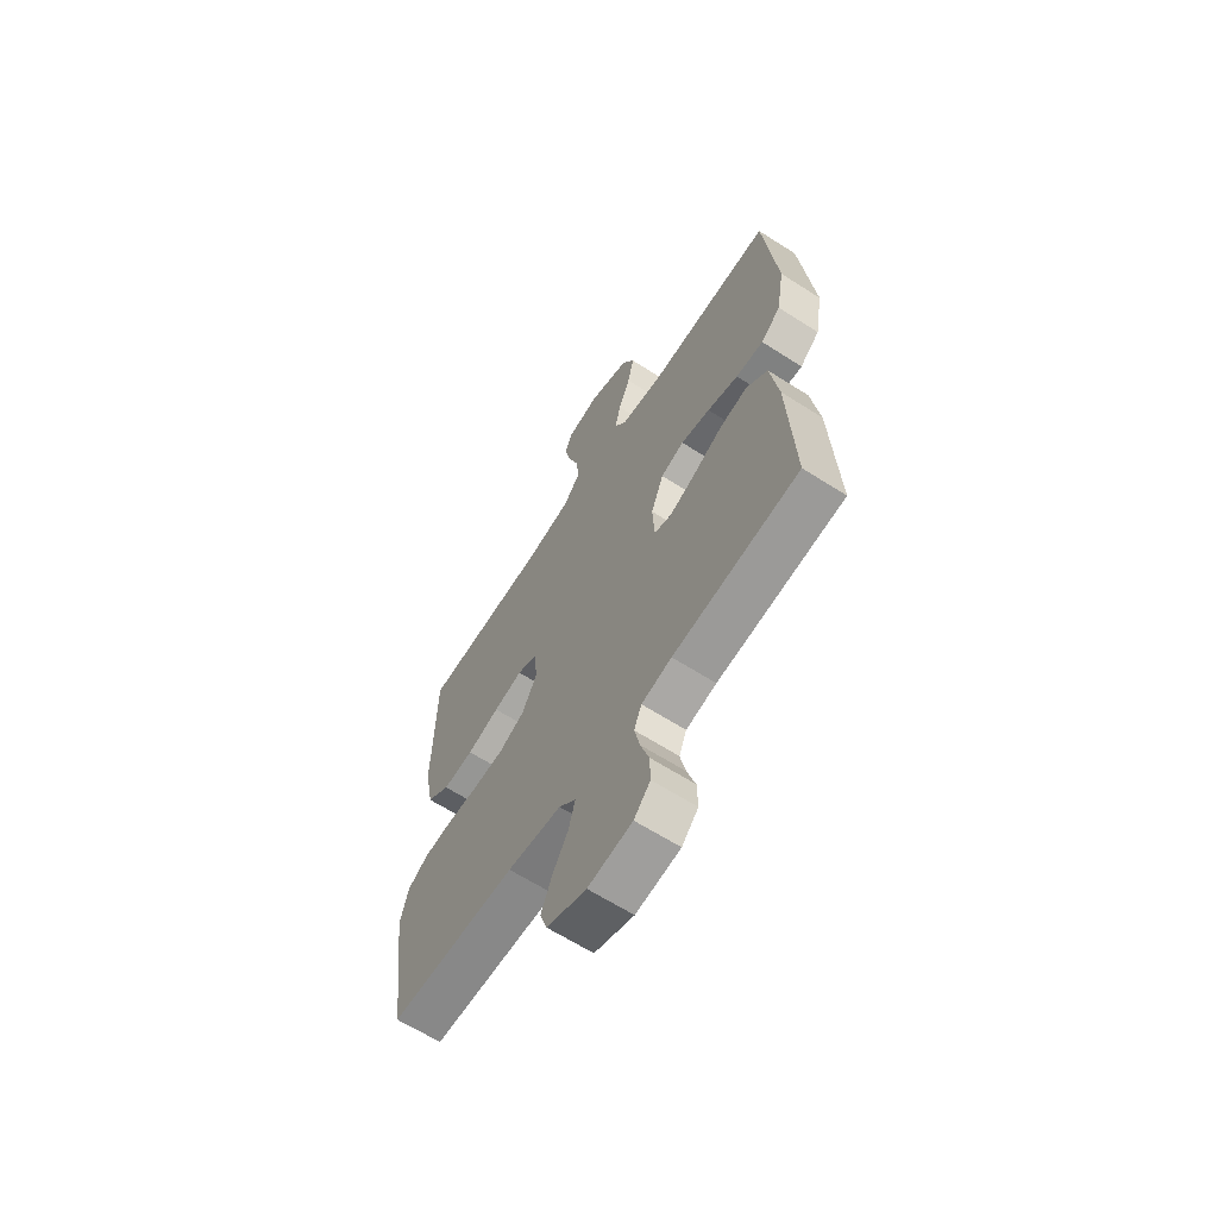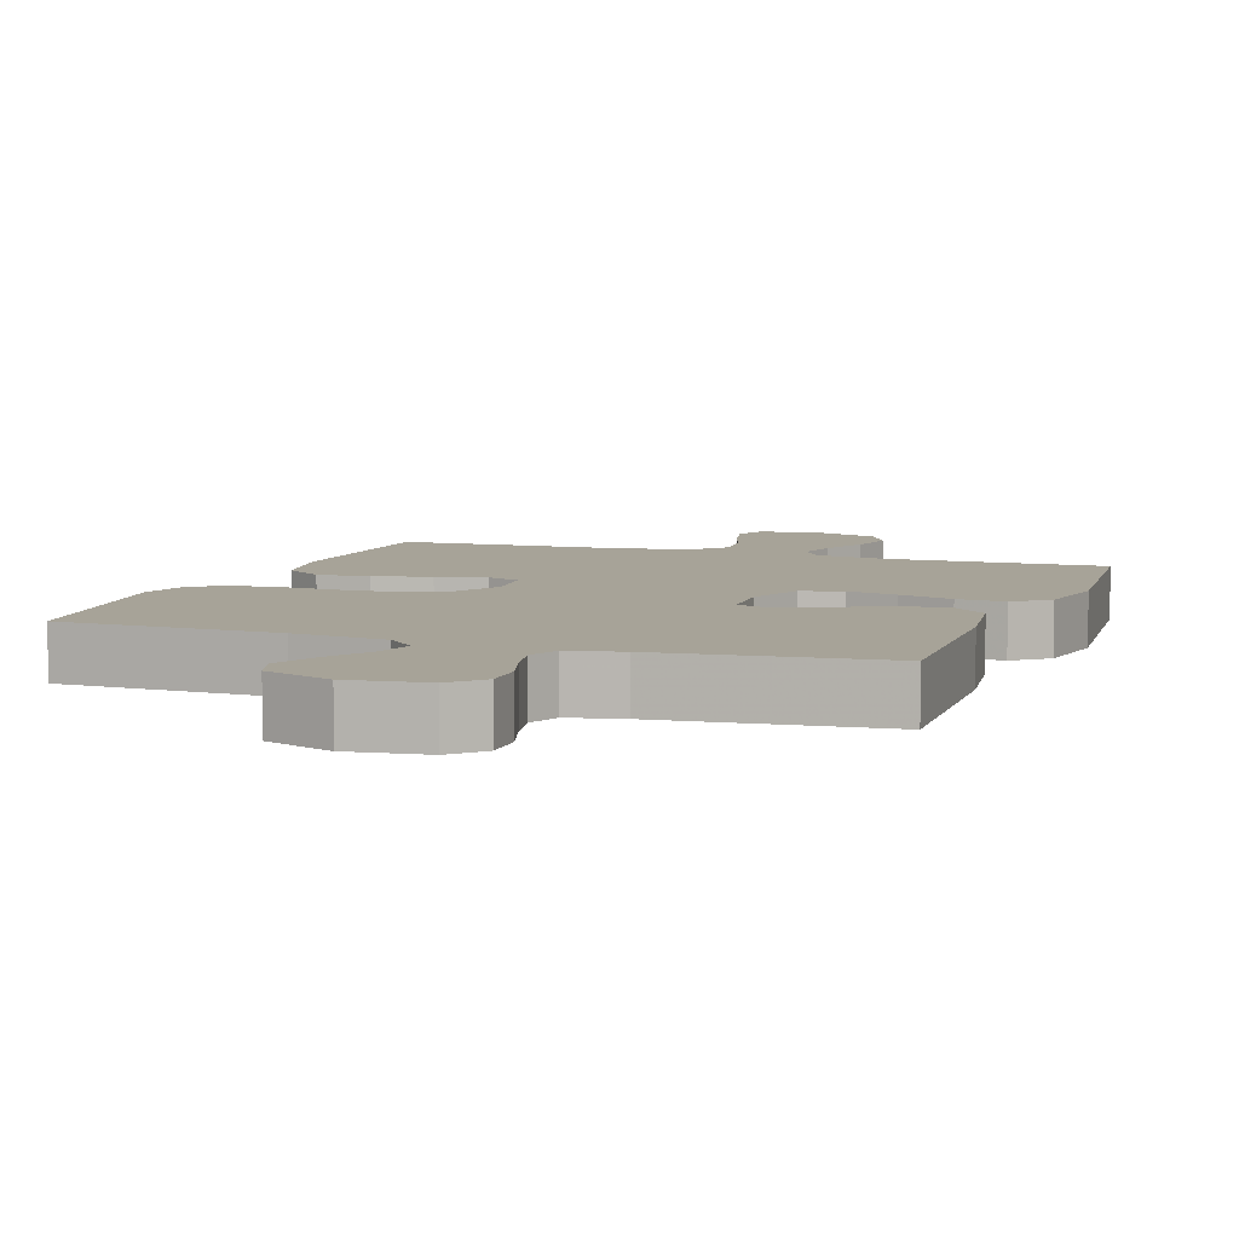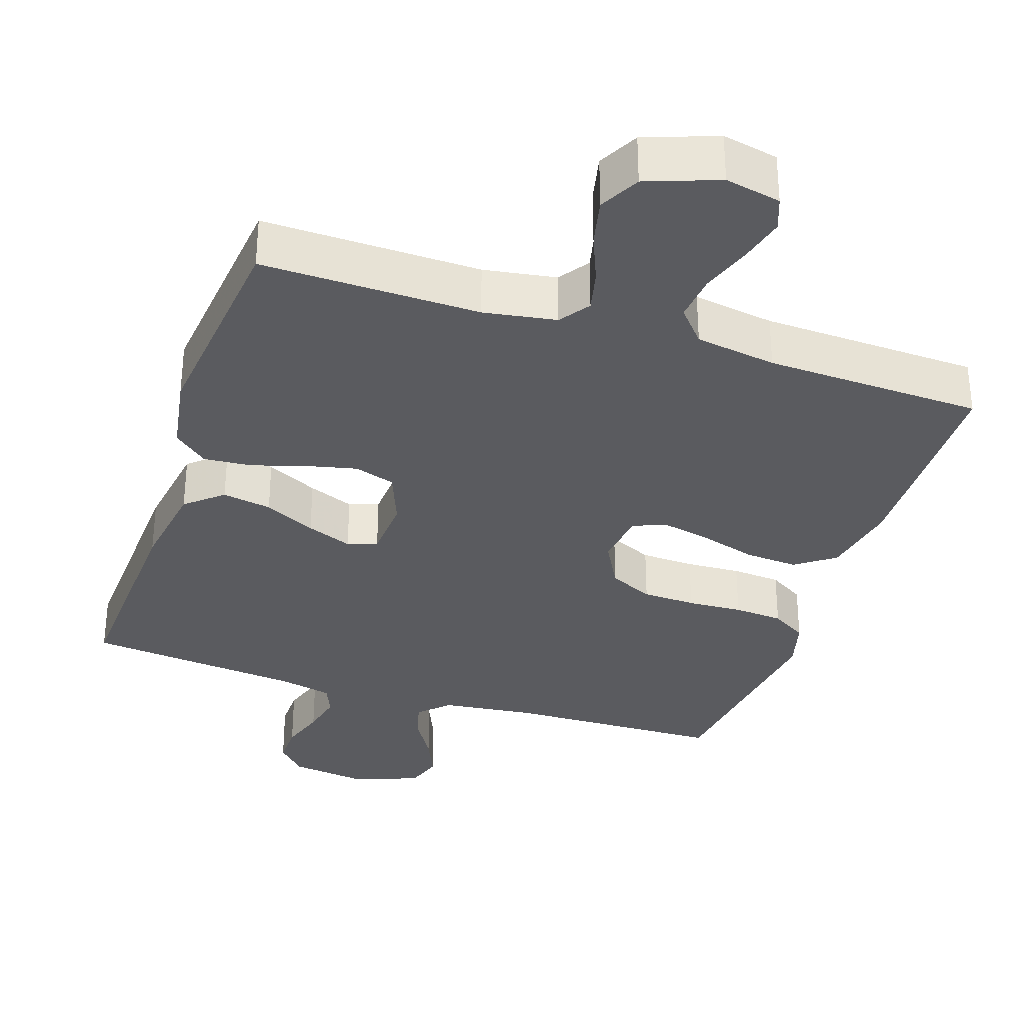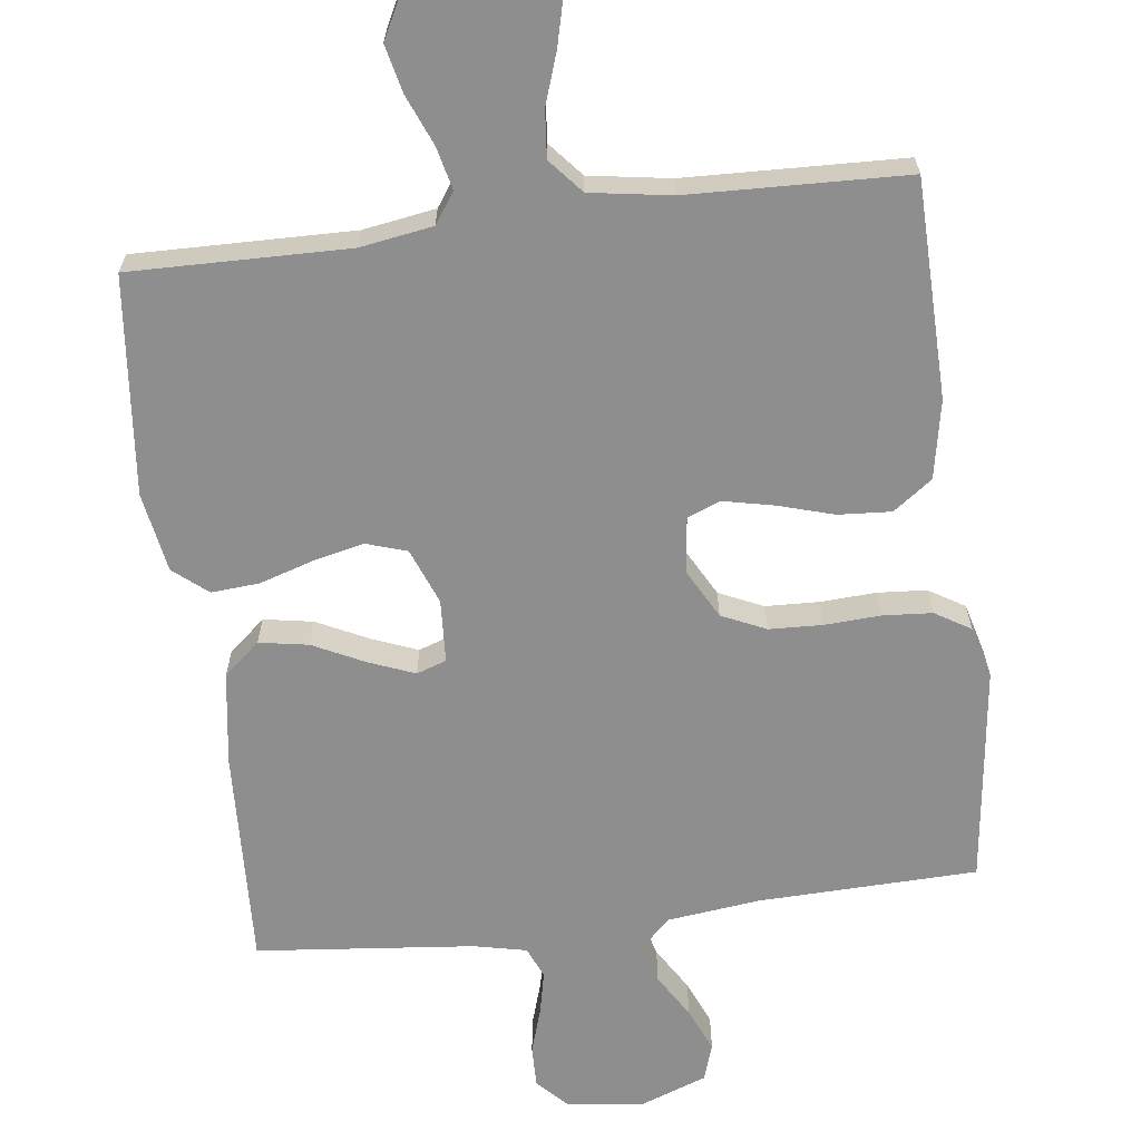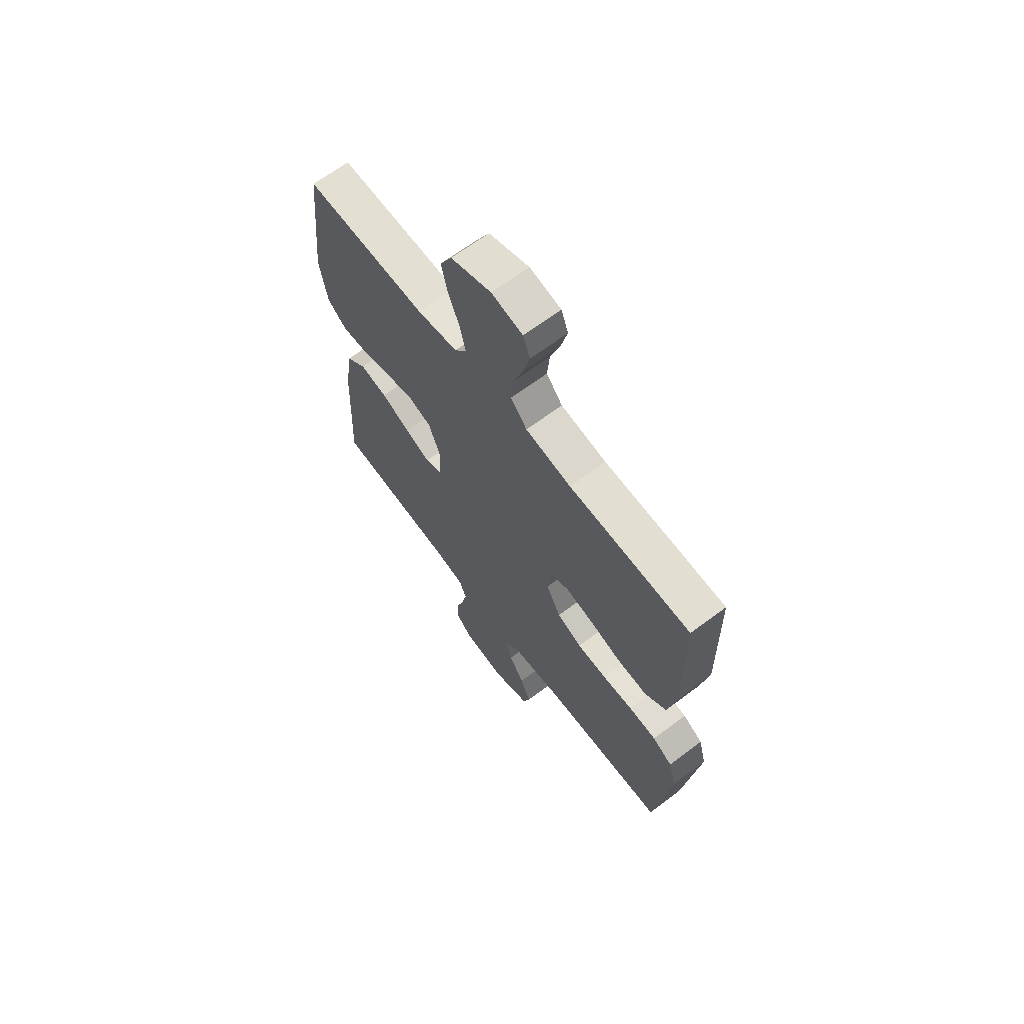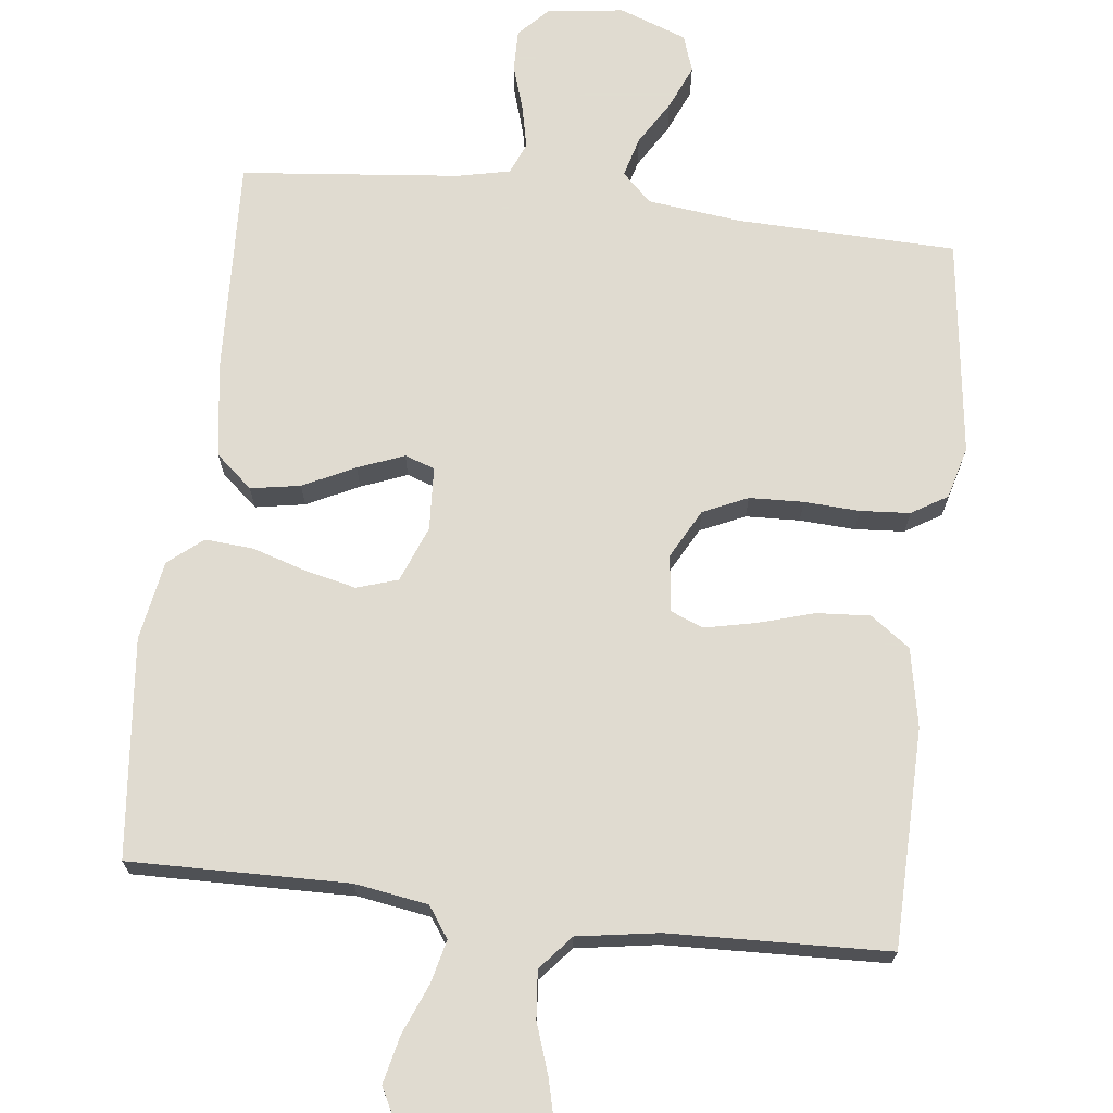
<metadata>
{"format":"obj","ext":"obj","renderer":"f3d","projection":"perspective","resolution":1024,"background":"white","views":[{"elev":-64.2,"azim":-122.8,"up":"+Z"},{"elev":6.8,"azim":-160.3,"up":"+Y"},{"elev":-33.0,"azim":-18.4,"up":"+Y"},{"elev":-65.0,"azim":7.3,"up":"+Y"},{"elev":66.3,"azim":53.0,"up":"+Z"},{"elev":69.8,"azim":6.8,"up":"+Y"}]}
</metadata>
<code>
v 0.5 0.07 0.5
v 0.505 0.07 0.2
v 0.484 0.07 0.092
v 0.43 0.07 0.053
v 0.357 0.07 0.058
v 0.28 0.07 0.081
v 0.211 0.07 0.096
v 0.165 0.07 0.078
v 0.156 0.07 0
v 0.192 0.07 -0.067
v 0.253 0.07 -0.095
v 0.327 0.07 -0.098
v 0.403 0.07 -0.094
v 0.471 0.07 -0.099
v 0.52 0.07 -0.129
v 0.539 0.07 -0.2
v 0.5 0.07 -0.5
v 0.2 0.07 -0.508
v 0.072 0.07 -0.523
v 0.032 0.07 -0.562
v 0.047 0.07 -0.617
v 0.084 0.07 -0.678
v 0.11 0.07 -0.739
v 0.093 0.07 -0.79
v 0 0.07 -0.824
v -0.105 0.07 -0.81
v -0.144 0.07 -0.769
v -0.143 0.07 -0.712
v -0.123 0.07 -0.649
v -0.11 0.07 -0.59
v -0.128 0.07 -0.547
v -0.2 0.07 -0.531
v -0.5 0.07 -0.5
v -0.486 0.07 -0.2
v -0.467 0.07 -0.072
v -0.417 0.07 -0.029
v -0.349 0.07 -0.041
v -0.278 0.07 -0.076
v -0.215 0.07 -0.101
v -0.174 0.07 -0.087
v -0.169 0.07 0
v -0.199 0.07 0.077
v -0.255 0.07 0.095
v -0.325 0.07 0.079
v -0.399 0.07 0.056
v -0.465 0.07 0.051
v -0.512 0.07 0.09
v -0.531 0.07 0.2
v -0.5 0.07 0.5
v -0.2 0.07 0.494
v -0.1 0.07 0.51
v -0.071 0.07 0.552
v -0.085 0.07 0.611
v -0.113 0.07 0.679
v -0.128 0.07 0.745
v -0.099 0.07 0.801
v 0 0.07 0.837
v 0.077 0.07 0.821
v 0.094 0.07 0.775
v 0.078 0.07 0.711
v 0.054 0.07 0.641
v 0.048 0.07 0.576
v 0.088 0.07 0.529
v 0.2 0.07 0.511
v 0.5 0 0.5
v 0.505 0 0.2
v 0.484 0 0.092
v 0.43 0 0.053
v 0.357 0 0.058
v 0.28 0 0.081
v 0.211 0 0.096
v 0.165 0 0.078
v 0.156 0 0
v 0.192 0 -0.067
v 0.253 0 -0.095
v 0.327 0 -0.098
v 0.403 0 -0.094
v 0.471 0 -0.099
v 0.52 0 -0.129
v 0.539 0 -0.2
v 0.5 0 -0.5
v 0.2 0 -0.508
v 0.072 0 -0.523
v 0.032 0 -0.562
v 0.047 0 -0.617
v 0.084 0 -0.678
v 0.11 0 -0.739
v 0.093 0 -0.79
v 0 0 -0.824
v -0.105 0 -0.81
v -0.144 0 -0.769
v -0.143 0 -0.712
v -0.123 0 -0.649
v -0.11 0 -0.59
v -0.128 0 -0.547
v -0.2 0 -0.531
v -0.5 0 -0.5
v -0.486 0 -0.2
v -0.467 0 -0.072
v -0.417 0 -0.029
v -0.349 0 -0.041
v -0.278 0 -0.076
v -0.215 0 -0.101
v -0.174 0 -0.087
v -0.169 0 0
v -0.199 0 0.077
v -0.255 0 0.095
v -0.325 0 0.079
v -0.399 0 0.056
v -0.465 0 0.051
v -0.512 0 0.09
v -0.531 0 0.2
v -0.5 0 0.5
v -0.2 0 0.494
v -0.1 0 0.51
v -0.071 0 0.552
v -0.085 0 0.611
v -0.113 0 0.679
v -0.128 0 0.745
v -0.099 0 0.801
v 0 0 0.837
v 0.077 0 0.821
v 0.094 0 0.775
v 0.078 0 0.711
v 0.054 0 0.641
v 0.048 0 0.576
v 0.088 0 0.529
v 0.2 0 0.511
f 59 60 61
f 58 59 61
f 57 58 61
f 56 57 61
f 55 56 61
f 54 55 61
f 53 54 61
f 52 53 61 62
f 51 52 62 63
f 48 49 50
f 47 48 50
f 46 47 50
f 45 46 50
f 44 45 50
f 51 63 64
f 50 51 64
f 44 50 64
f 43 44 64
f 36 37 38
f 35 36 38
f 34 35 38
f 33 34 38
f 32 33 38
f 31 32 38 39
f 30 31 39 40
f 27 28 29
f 26 27 29
f 25 26 29
f 24 25 29
f 23 24 29
f 22 23 29
f 21 22 29
f 20 21 29 30
f 30 40 41
f 20 30 41
f 19 20 41
f 16 17 18
f 15 16 18
f 14 15 18
f 13 14 18
f 12 13 18
f 11 12 18 19
f 4 5 6
f 3 4 6
f 2 3 6
f 1 2 6
f 64 1 6
f 64 6 7
f 64 7 8
f 43 64 8
f 42 43 8
f 19 41 42
f 11 19 42
f 10 11 42
f 9 10 42
f 8 9 42
f 125 124 123
f 125 123 122
f 125 122 121
f 125 121 120
f 125 120 119
f 125 119 118
f 125 118 117
f 126 125 117 116
f 127 126 116 115
f 114 113 112
f 114 112 111
f 114 111 110
f 114 110 109
f 114 109 108
f 128 127 115
f 128 115 114
f 128 114 108
f 128 108 107
f 102 101 100
f 102 100 99
f 102 99 98
f 102 98 97
f 102 97 96
f 103 102 96 95
f 104 103 95 94
f 93 92 91
f 93 91 90
f 93 90 89
f 93 89 88
f 93 88 87
f 93 87 86
f 93 86 85
f 94 93 85 84
f 105 104 94
f 105 94 84
f 105 84 83
f 82 81 80
f 82 80 79
f 82 79 78
f 82 78 77
f 82 77 76
f 83 82 76 75
f 70 69 68
f 70 68 67
f 70 67 66
f 70 66 65
f 70 65 128
f 71 70 128
f 72 71 128
f 72 128 107
f 72 107 106
f 106 105 83
f 106 83 75
f 106 75 74
f 106 74 73
f 106 73 72
f 1 65 66 2
f 2 66 67 3
f 3 67 68 4
f 4 68 69 5
f 5 69 70 6
f 6 70 71 7
f 7 71 72 8
f 8 72 73 9
f 9 73 74 10
f 10 74 75 11
f 11 75 76 12
f 12 76 77 13
f 13 77 78 14
f 14 78 79 15
f 15 79 80 16
f 16 80 81 17
f 17 81 82 18
f 18 82 83 19
f 19 83 84 20
f 20 84 85 21
f 21 85 86 22
f 22 86 87 23
f 23 87 88 24
f 24 88 89 25
f 25 89 90 26
f 26 90 91 27
f 27 91 92 28
f 28 92 93 29
f 29 93 94 30
f 30 94 95 31
f 31 95 96 32
f 32 96 97 33
f 33 97 98 34
f 34 98 99 35
f 35 99 100 36
f 36 100 101 37
f 37 101 102 38
f 38 102 103 39
f 39 103 104 40
f 40 104 105 41
f 41 105 106 42
f 42 106 107 43
f 43 107 108 44
f 44 108 109 45
f 45 109 110 46
f 46 110 111 47
f 47 111 112 48
f 48 112 113 49
f 49 113 114 50
f 50 114 115 51
f 51 115 116 52
f 52 116 117 53
f 53 117 118 54
f 54 118 119 55
f 55 119 120 56
f 56 120 121 57
f 57 121 122 58
f 58 122 123 59
f 59 123 124 60
f 60 124 125 61
f 61 125 126 62
f 62 126 127 63
f 63 127 128 64
f 64 128 65 1

</code>
